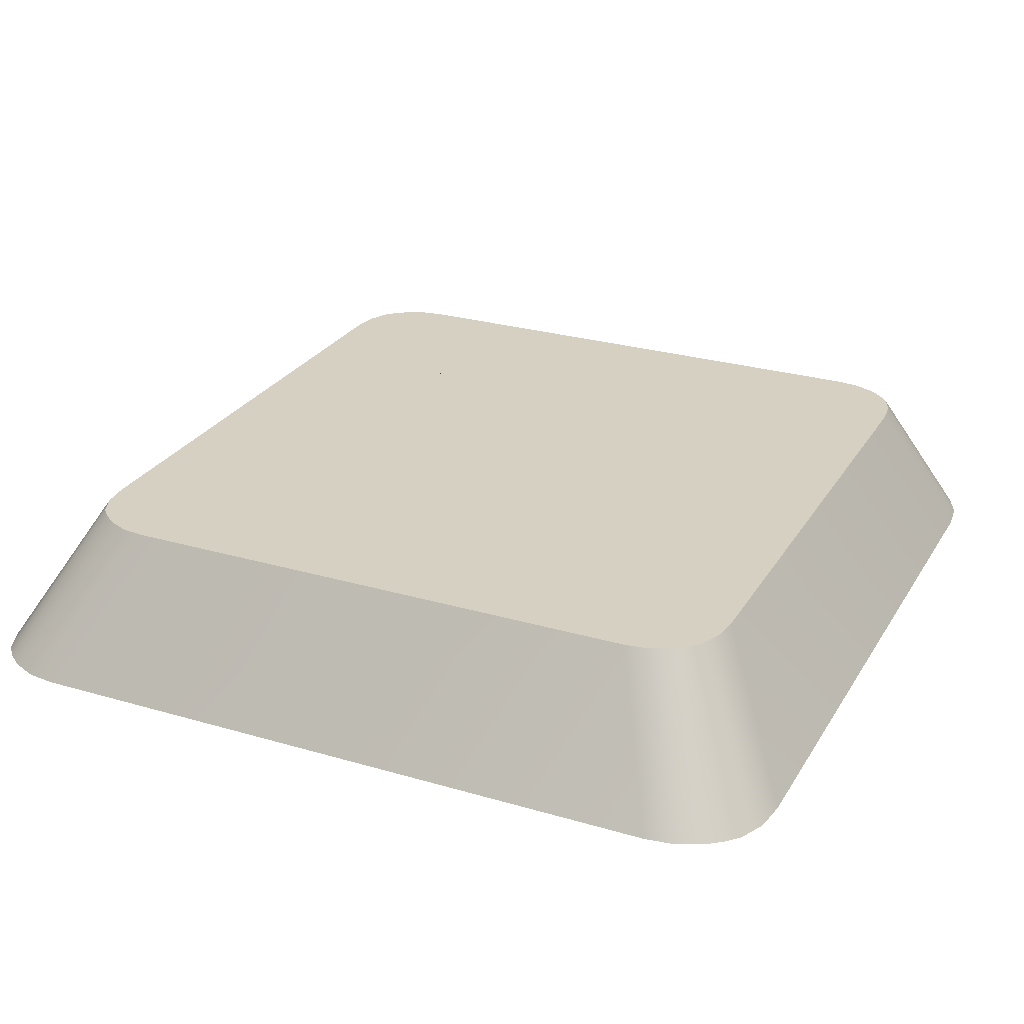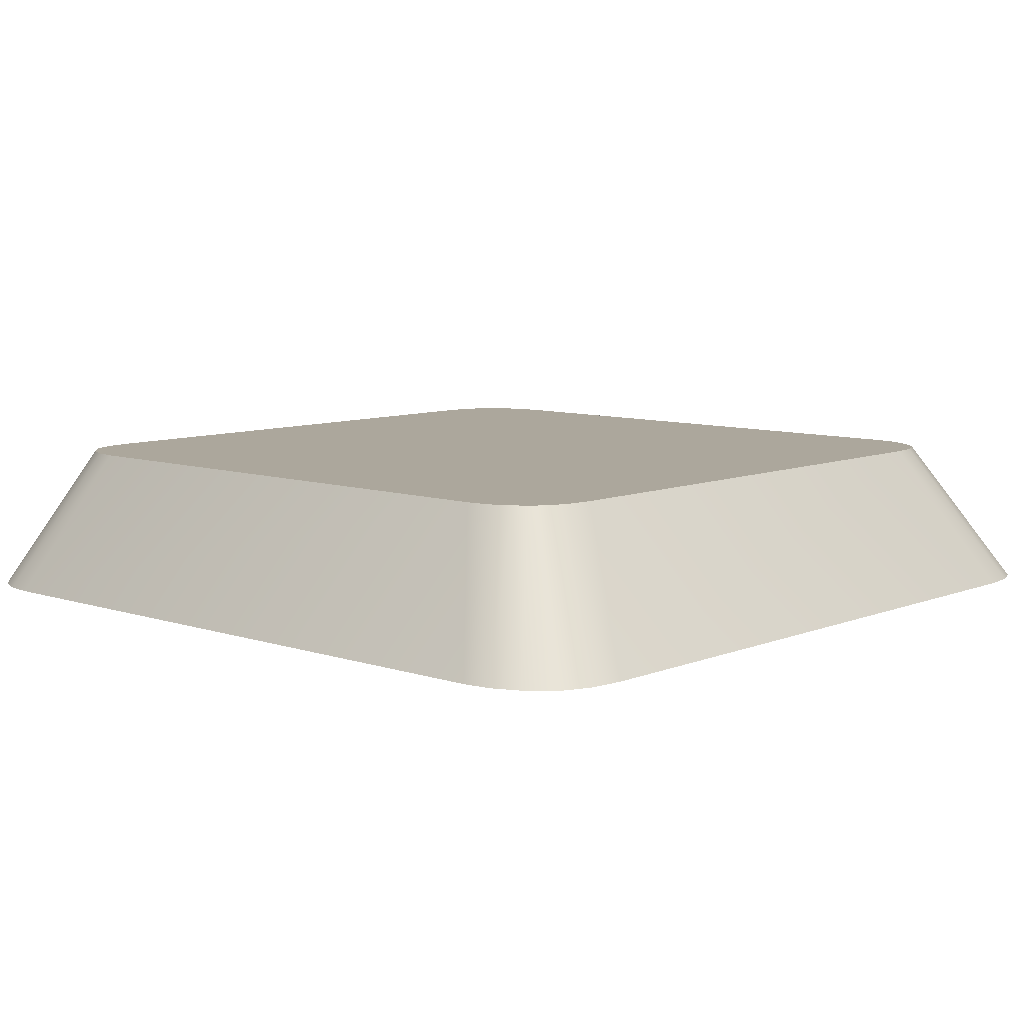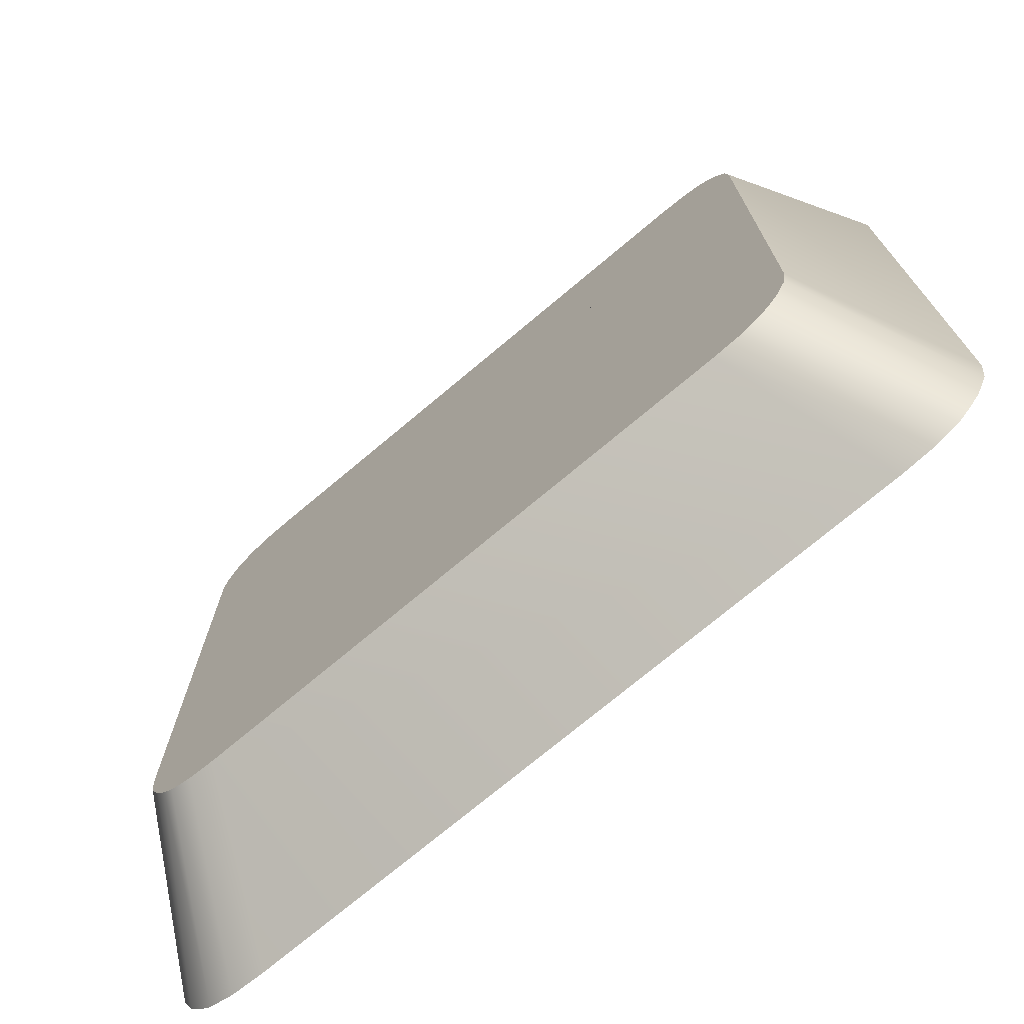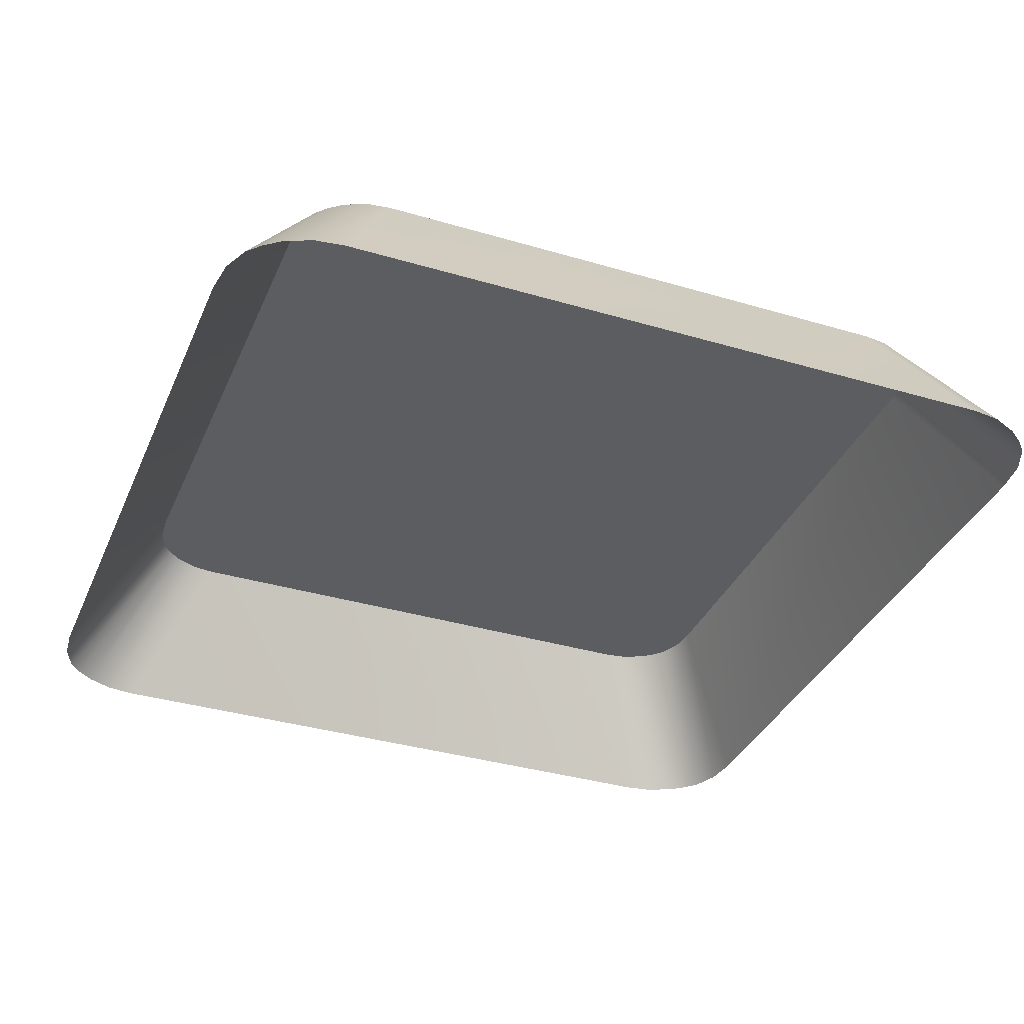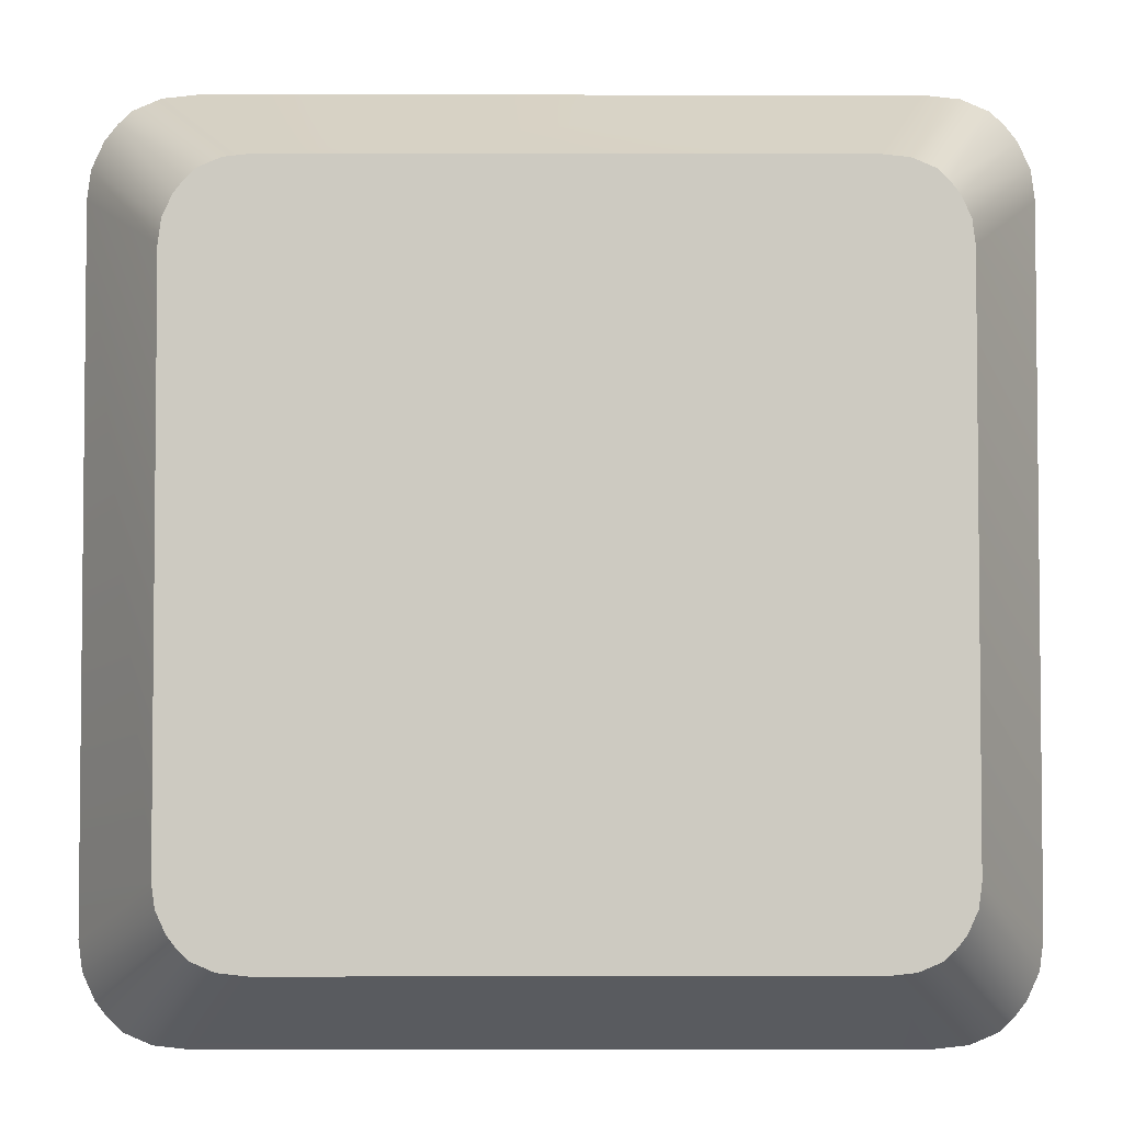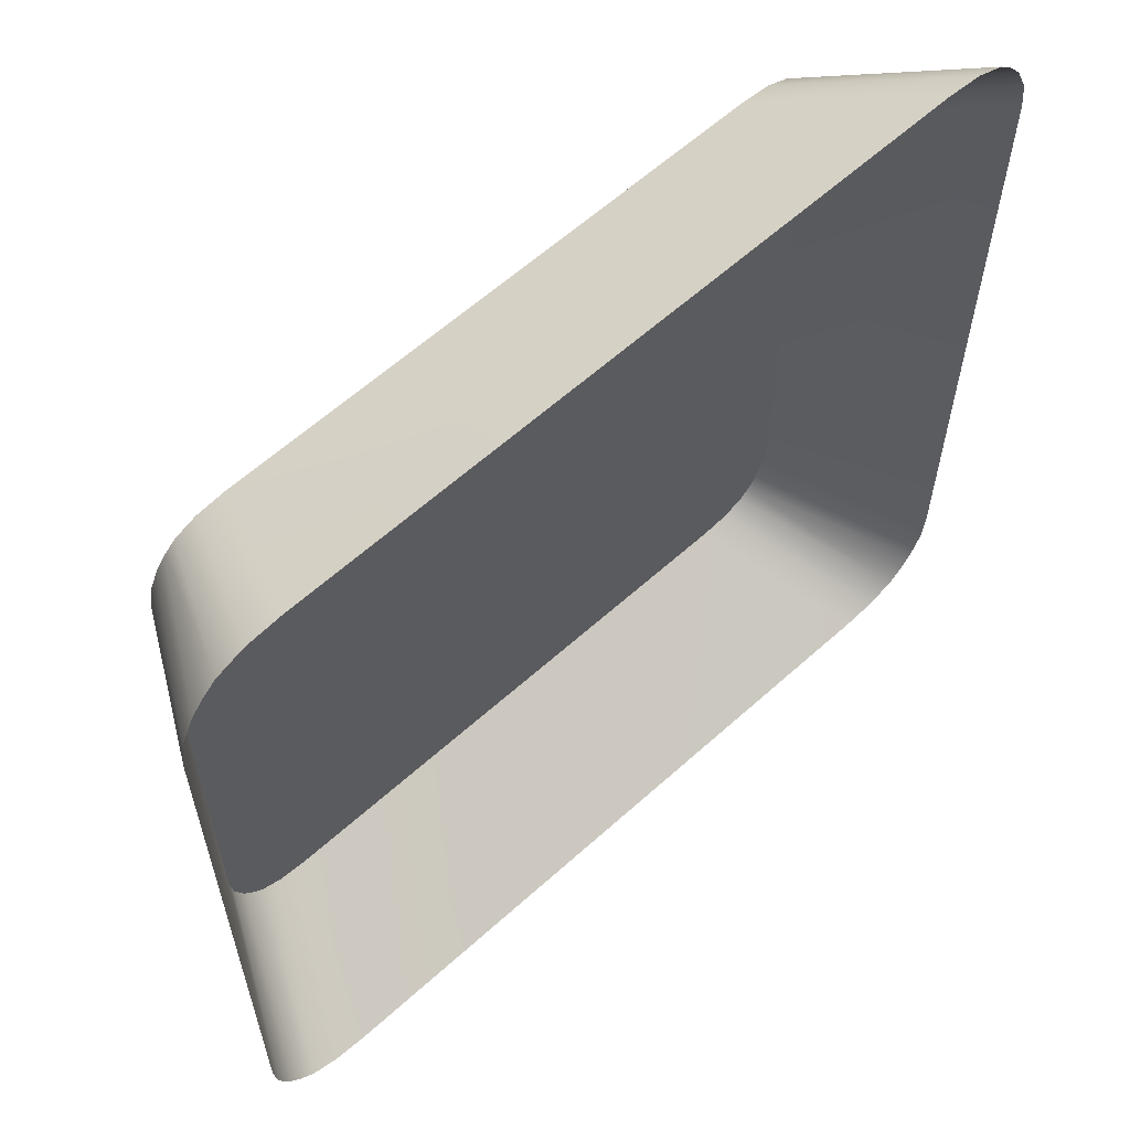
<metadata>
{"format":"obj","ext":"obj","renderer":"f3d","projection":"perspective","resolution":1024,"background":"white","views":[{"elev":26.5,"azim":114.8,"up":"+Y"},{"elev":8.4,"azim":-47.7,"up":"+Y"},{"elev":-73.7,"azim":-140.0,"up":"+Z"},{"elev":-35.6,"azim":68.6,"up":"+Y"},{"elev":-3.7,"azim":179.8,"up":"+Z"},{"elev":61.0,"azim":-42.6,"up":"+Z"}]}
</metadata>
<code>
o mesh115/mesh115-geometry#mesh115-geometry
v -0.4944 0.01796 -0.08723
v -0.4962 0.01796 -0.07877
v -0.4944 0.01796 -0.07877
v -0.4962 0.01796 -0.08501
v -0.5015 0.01796 -0.07877
v -0.4543 0.01796 -0.1139
v -0.4961 0.01796 -0.08723
v -0.4923 0.01796 -0.07877
v -0.5028 0.01796 -0.07942
v -0.4923 0.01796 -0.07728
v -0.4967 0.01796 -0.09569
v -0.511 0.01796 -0.1139
v -0.5028 0.01796 -0.07728
v -0.4944 0.01796 -0.07338
v -0.495 0.01796 -0.09942
v -0.4978 0.01796 -0.09569
v -0.5019 0.01796 -0.09983
v -0.4962 0.01796 -0.07728
v -0.4543 0.01796 -0.07003
v -0.4944 0.01796 -0.07728
v -0.4943 0.01796 -0.09975
v -0.4958 0.01796 -0.09919
v -0.4967 0.01796 -0.09905
v -0.511 0.01796 -0.07003
v -0.5019 0.01796 -0.1017
v -0.4962 0.01796 -0.07338
v -0.4473 0.00592 -0.06454
v -0.4937 0.01796 -0.1002
v -0.5001 0.01796 -0.09924
v -0.4978 0.01796 -0.099
v -0.5173 0.00592 -0.1187
v -0.5012 0.01796 -0.1013
v -0.5012 0.01796 -0.1058
v -0.4473 0.00592 -0.1187
v -0.4476 0.00592 -0.06222
v -0.4932 0.01796 -0.1007
v -0.499 0.01796 -0.09907
v -0.5173 0.00592 -0.06454
v -0.517 0.00592 -0.121
v -0.5003 0.01796 -0.1009
v -0.5018 0.01796 -0.1017
v -0.5003 0.01796 -0.1052
v -0.5017 0.01796 -0.1067
v -0.4546 0.01796 -0.06816
v -0.4546 0.01796 -0.1158
v -0.4929 0.01796 -0.1013
v -0.4967 0.01796 -0.1004
v -0.4978 0.01796 -0.1004
v -0.5108 0.01796 -0.06816
v -0.5108 0.01796 -0.1158
v -0.4991 0.01796 -0.1006
v -0.4978 0.01796 -0.1044
v -0.499 0.01796 -0.1047
v -0.4943 0.01796 -0.1052
v -0.4978 0.01796 -0.106
v -0.5019 0.01796 -0.1077
v -0.4476 0.00592 -0.121
v -0.4486 0.00592 -0.0601
v -0.4927 0.01796 -0.1019
v -0.495 0.01796 -0.101
v -0.4957 0.01796 -0.1006
v -0.517 0.00592 -0.06222
v -0.516 0.00592 -0.1231
v -0.4985 0.01796 -0.1046
v -0.4955 0.01796 -0.1056
v -0.4989 0.01796 -0.1063
v -0.4967 0.01796 -0.1058
v -0.4996 0.01796 -0.1067
v -0.5018 0.01796 -0.1084
v -0.4554 0.01796 -0.06644
v -0.4554 0.01796 -0.1175
v -0.4978 0.01796 -0.1137
v -0.4926 0.01796 -0.1026
v -0.4945 0.01796 -0.1015
v -0.4967 0.01796 -0.1042
v -0.51 0.01796 -0.06644
v -0.51 0.01796 -0.1175
v -0.4934 0.01796 -0.1046
v -0.4961 0.01796 -0.1057
v -0.4978 0.01796 -0.1098
v -0.4967 0.01796 -0.1098
v -0.5 0.01796 -0.1072
v -0.5001 0.01796 -0.108
v -0.5016 0.01796 -0.109
v -0.4486 0.00592 -0.1231
v -0.4978 0.01796 -0.1112
v -0.4967 0.01796 -0.1137
v -0.4496 0.00592 -0.05886
v -0.4928 0.01796 -0.1037
v -0.4944 0.01796 -0.1023
v -0.516 0.00592 -0.0601
v -0.5151 0.00592 -0.1244
v -0.4932 0.01796 -0.1087
v -0.5 0.01796 -0.1087
v -0.5013 0.01796 -0.1096
v -0.5092 0.01796 -0.06543
v -0.4561 0.01796 -0.1185
v -0.4987 0.01796 -0.111
v -0.4967 0.01796 -0.1112
v -0.4561 0.01796 -0.06543
v -0.493 0.01796 -0.1042
v -0.4945 0.01796 -0.1031
v -0.5092 0.01796 -0.1185
v -0.5008 0.01796 -0.1101
v -0.4931 0.01796 -0.1087
v -0.4947 0.01796 -0.1094
v -0.4994 0.01796 -0.1093
v -0.4496 0.00592 -0.1244
v -0.4995 0.01796 -0.1108
v -0.4947 0.01796 -0.111
v -0.457 0.01796 -0.06462
v -0.4956 0.01796 -0.104
v -0.4949 0.01796 -0.1036
v -0.5151 0.00592 -0.05886
v -0.5083 0.01796 -0.1193
v -0.4987 0.01796 -0.1097
v -0.4931 0.01796 -0.1105
v -0.4956 0.01796 -0.1097
v -0.5002 0.01796 -0.1105
v -0.5083 0.01796 -0.06462
v -0.4506 0.00592 -0.1254
v -0.4506 0.00592 -0.05786
v -0.514 0.00592 -0.05786
v -0.457 0.01796 -0.1193
v -0.514 0.00592 -0.1254
v -0.4588 0.01796 -0.06387
v -0.5066 0.01796 -0.06387
v -0.4588 0.01796 -0.1201
v -0.5066 0.01796 -0.1201
v -0.5119 0.00592 -0.05693
v -0.4528 0.00592 -0.1263
v -0.4528 0.00592 -0.05693
v -0.5119 0.00592 -0.1263
v -0.461 0.01796 -0.06362
v -0.5091 0.00592 -0.05663
v -0.4556 0.00592 -0.1266
v -0.461 0.01796 -0.1203
v -0.5044 0.01796 -0.1203
v -0.4556 0.00592 -0.05663
v -0.5044 0.01796 -0.06362
v -0.5091 0.00592 -0.1266
f 1 2 3
f 2 1 4
f 5 3 2
f 7 4 1
f 5 8 3
f 9 4 7
f 9 5 4
f 5 10 8
f 13 5 9
f 13 10 5
f 18 10 13
f 23 16 11
f 18 20 10
f 20 26 14
f 17 15 21
f 29 22 15
f 16 23 30
f 17 32 25
f 26 20 18
f 17 21 28
f 29 15 17
f 37 22 29
f 37 23 22
f 30 23 37
f 17 40 32
f 25 32 41
f 47 28 36
f 17 28 48
f 17 51 40
f 42 54 33
f 55 43 33
f 60 36 46
f 28 47 48
f 47 36 61
f 17 48 51
f 53 54 42
f 33 54 65
f 43 55 66
f 33 67 55
f 43 68 56
f 74 46 59
f 61 36 60
f 60 46 74
f 47 52 48
f 52 78 64
f 64 78 53
f 53 78 54
f 33 65 79
f 43 66 68
f 33 79 67
f 55 67 81
f 56 68 82
f 56 83 69
f 90 59 73
f 74 59 90
f 52 47 75
f 75 78 52
f 55 81 80
f 56 82 83
f 69 83 94
f 69 94 84
f 86 99 72
f 72 99 87
f 102 73 89
f 90 73 102
f 75 101 78
f 104 80 81
f 84 94 107
f 84 107 95
f 98 99 86
f 112 89 101
f 102 89 113
f 112 101 75
f 104 116 80
f 81 117 104
f 117 93 105
f 93 117 106
f 95 107 116
f 95 116 104
f 109 110 98
f 98 110 99
f 113 89 112
f 118 117 81
f 104 117 119
f 106 117 118
f 119 117 109
f 109 117 110
f 3 2 1
f 4 1 2
f 2 3 5
f 3 6 1
f 1 6 3
f 1 4 7
f 4 5 2
f 2 5 4
f 3 8 5
f 8 6 3
f 3 6 8
f 1 6 7
f 7 6 1
f 7 4 9
f 4 5 9
f 8 10 5
f 10 6 8
f 8 6 10
f 7 6 11
f 11 6 7
f 12 9 7
f 7 9 12
f 9 5 13
f 5 10 13
f 14 6 10
f 10 6 14
f 11 6 15
f 15 6 11
f 16 7 11
f 11 7 16
f 12 13 9
f 9 13 12
f 12 7 17
f 17 7 12
f 13 10 18
f 6 14 19
f 19 14 6
f 14 10 20
f 20 10 14
f 15 6 21
f 21 6 15
f 11 15 22
f 22 15 11
f 17 7 16
f 16 7 17
f 11 16 23
f 24 13 12
f 12 13 24
f 12 17 25
f 25 17 12
f 10 20 18
f 13 26 18
f 18 26 13
f 26 19 14
f 14 19 26
f 27 6 19
f 19 6 27
f 14 26 20
f 21 6 28
f 28 6 21
f 21 15 17
f 15 22 29
f 11 22 23
f 23 22 11
f 17 16 29
f 29 16 17
f 30 23 16
f 24 26 13
f 13 26 24
f 31 24 12
f 12 24 31
f 25 32 17
f 12 25 33
f 33 25 12
f 18 20 26
f 24 19 26
f 26 19 24
f 6 27 34
f 34 27 6
f 19 35 27
f 27 35 19
f 28 6 36
f 36 6 28
f 28 21 17
f 17 15 29
f 29 22 37
f 22 23 37
f 29 16 37
f 37 16 29
f 37 23 30
f 37 16 30
f 30 16 37
f 24 31 38
f 38 31 24
f 12 39 31
f 31 39 12
f 32 40 17
f 41 32 25
f 33 25 42
f 42 25 33
f 12 33 43
f 43 33 12
f 24 44 19
f 19 44 24
f 6 34 45
f 45 34 6
f 44 35 19
f 19 35 44
f 36 6 46
f 46 6 36
f 36 28 47
f 48 28 17
f 24 38 49
f 49 38 24
f 50 39 12
f 12 39 50
f 40 51 17
f 40 52 32
f 32 52 40
f 32 52 41
f 41 52 32
f 41 52 25
f 25 52 41
f 42 25 53
f 53 25 42
f 33 54 42
f 33 43 55
f 12 43 56
f 56 43 12
f 49 44 24
f 24 44 49
f 45 34 57
f 57 34 45
f 12 6 45
f 45 6 12
f 44 58 35
f 35 58 44
f 46 6 59
f 59 6 46
f 46 36 60
f 48 47 28
f 61 36 47
f 51 48 17
f 49 38 62
f 62 38 49
f 50 63 39
f 39 63 50
f 12 45 50
f 50 45 12
f 51 52 40
f 40 52 51
f 64 25 52
f 52 25 64
f 53 25 64
f 64 25 53
f 42 54 53
f 65 54 33
f 66 55 43
f 55 67 33
f 56 68 43
f 12 56 69
f 69 56 12
f 49 70 44
f 44 70 49
f 45 57 71
f 71 57 45
f 12 72 6
f 6 72 12
f 70 58 44
f 44 58 70
f 59 6 73
f 73 6 59
f 59 46 74
f 60 36 61
f 74 46 60
f 48 52 47
f 61 75 47
f 47 75 61
f 52 51 48
f 48 51 52
f 49 62 76
f 76 62 49
f 77 63 50
f 50 63 77
f 50 45 71
f 71 45 50
f 64 78 52
f 53 78 64
f 54 78 53
f 54 6 65
f 65 6 54
f 79 65 33
f 80 66 55
f 55 66 80
f 68 66 43
f 67 79 33
f 81 67 55
f 82 68 56
f 69 83 56
f 12 69 84
f 84 69 12
f 76 70 49
f 49 70 76
f 71 57 85
f 85 57 71
f 12 86 72
f 72 86 12
f 87 6 72
f 72 6 87
f 70 88 58
f 58 88 70
f 73 6 89
f 89 6 73
f 73 59 90
f 90 59 74
f 75 61 60
f 60 61 75
f 75 60 74
f 74 60 75
f 75 47 52
f 76 62 91
f 91 62 76
f 77 92 63
f 63 92 77
f 50 71 77
f 77 71 50
f 52 78 75
f 78 6 54
f 54 6 78
f 65 6 79
f 79 6 65
f 66 80 68
f 68 80 66
f 80 81 55
f 79 6 67
f 67 6 79
f 67 93 81
f 81 93 67
f 68 80 82
f 82 80 68
f 83 82 56
f 94 83 69
f 84 94 69
f 12 84 95
f 95 84 12
f 96 70 76
f 76 70 96
f 71 85 97
f 97 85 71
f 12 98 86
f 86 98 12
f 72 99 86
f 99 6 87
f 87 6 99
f 87 99 72
f 100 88 70
f 70 88 100
f 89 6 101
f 101 6 89
f 89 73 102
f 102 73 90
f 75 74 90
f 90 74 75
f 76 91 96
f 96 91 76
f 103 92 77
f 77 92 103
f 77 71 97
f 97 71 77
f 78 101 75
f 101 6 78
f 78 6 101
f 81 80 104
f 67 6 105
f 105 6 67
f 93 67 105
f 105 67 93
f 81 93 106
f 106 93 81
f 82 80 83
f 83 80 82
f 83 80 94
f 94 80 83
f 107 94 84
f 95 107 84
f 12 95 104
f 104 95 12
f 96 100 70
f 70 100 96
f 97 85 108
f 108 85 97
f 12 109 98
f 98 109 12
f 86 99 98
f 110 6 99
f 99 6 110
f 111 88 100
f 100 88 111
f 101 89 112
f 113 89 102
f 75 90 102
f 102 90 75
f 96 91 114
f 114 91 96
f 92 103 115
f 115 103 92
f 77 97 103
f 103 97 77
f 75 101 112
f 80 116 104
f 104 117 81
f 105 6 117
f 117 6 105
f 105 93 117
f 106 117 93
f 81 106 118
f 118 106 81
f 94 80 107
f 107 80 94
f 116 107 95
f 104 116 95
f 12 104 119
f 119 104 12
f 120 100 96
f 96 100 120
f 97 108 121
f 121 108 97
f 12 119 109
f 109 119 12
f 98 110 109
f 99 110 98
f 117 6 110
f 110 6 117
f 111 122 88
f 88 122 111
f 120 111 100
f 100 111 120
f 112 89 113
f 75 102 113
f 113 102 75
f 114 123 96
f 96 123 114
f 103 124 115
f 115 124 103
f 92 115 125
f 125 115 92
f 103 97 124
f 124 97 103
f 75 113 112
f 112 113 75
f 107 80 116
f 116 80 107
f 81 117 118
f 119 117 104
f 118 117 106
f 123 120 96
f 96 120 123
f 124 97 121
f 121 97 124
f 109 117 119
f 110 117 109
f 126 122 111
f 111 122 126
f 127 111 120
f 120 111 127
f 115 124 128
f 128 124 115
f 125 115 129
f 129 115 125
f 123 130 120
f 120 130 123
f 124 121 131
f 131 121 124
f 126 132 122
f 122 132 126
f 127 126 111
f 111 126 127
f 130 127 120
f 120 127 130
f 128 124 131
f 131 124 128
f 115 128 129
f 129 128 115
f 125 129 133
f 133 129 125
f 134 132 126
f 126 132 134
f 127 134 126
f 126 134 127
f 130 135 127
f 127 135 130
f 128 131 136
f 136 131 128
f 129 128 137
f 137 128 129
f 133 129 138
f 138 129 133
f 134 139 132
f 132 139 134
f 134 127 140
f 140 127 134
f 135 140 127
f 127 140 135
f 137 128 136
f 136 128 137
f 129 137 138
f 138 137 129
f 133 138 141
f 141 138 133
f 134 135 139
f 139 135 134
f 135 134 140
f 140 134 135
f 141 137 136
f 136 137 141
f 137 141 138
f 138 141 137

</code>
